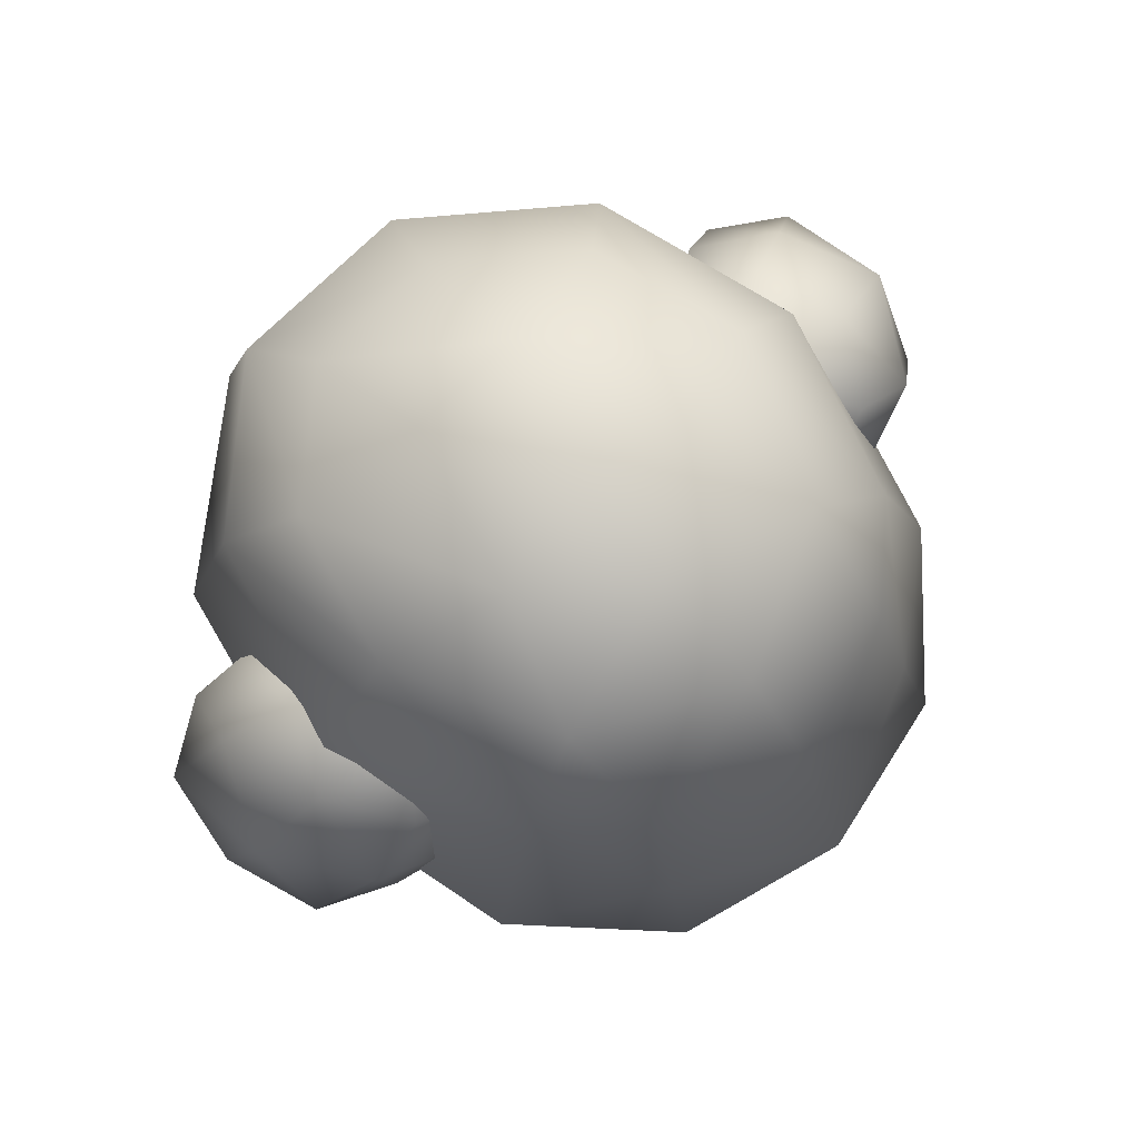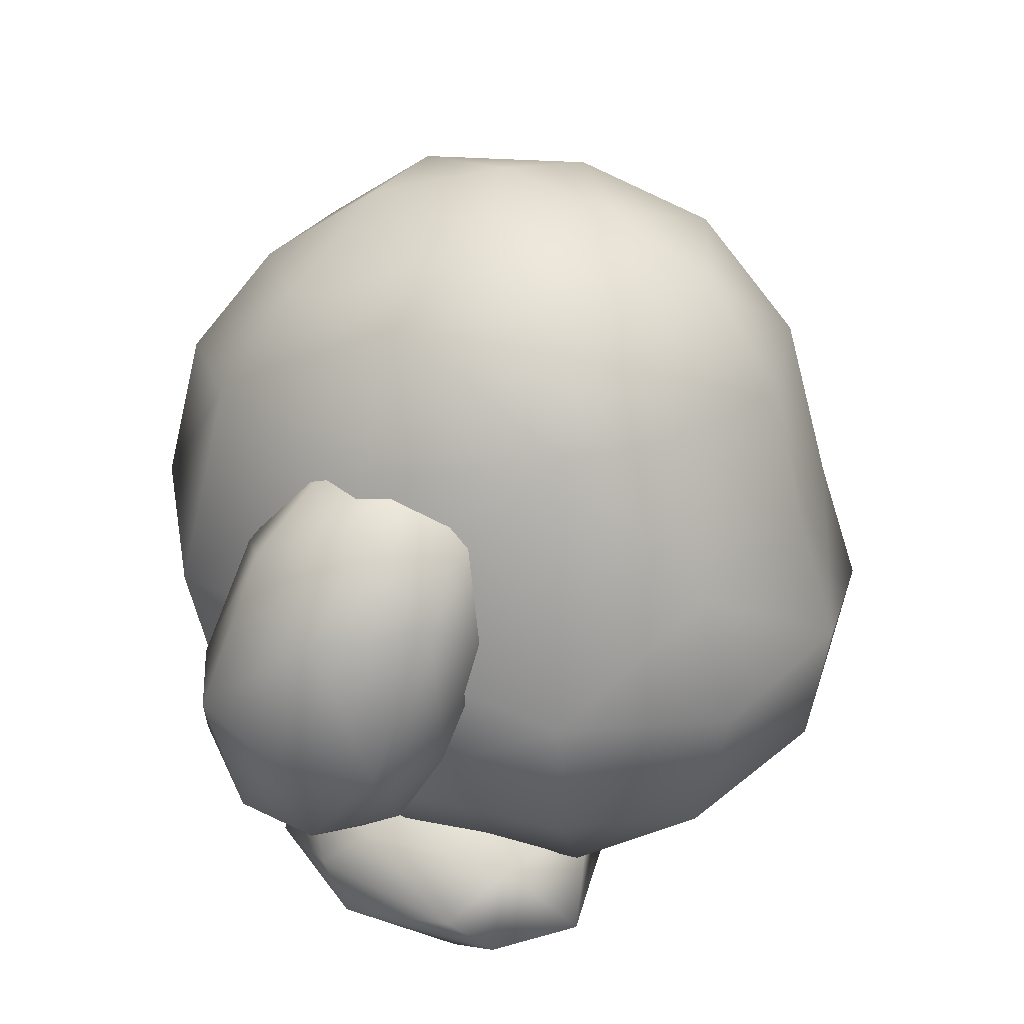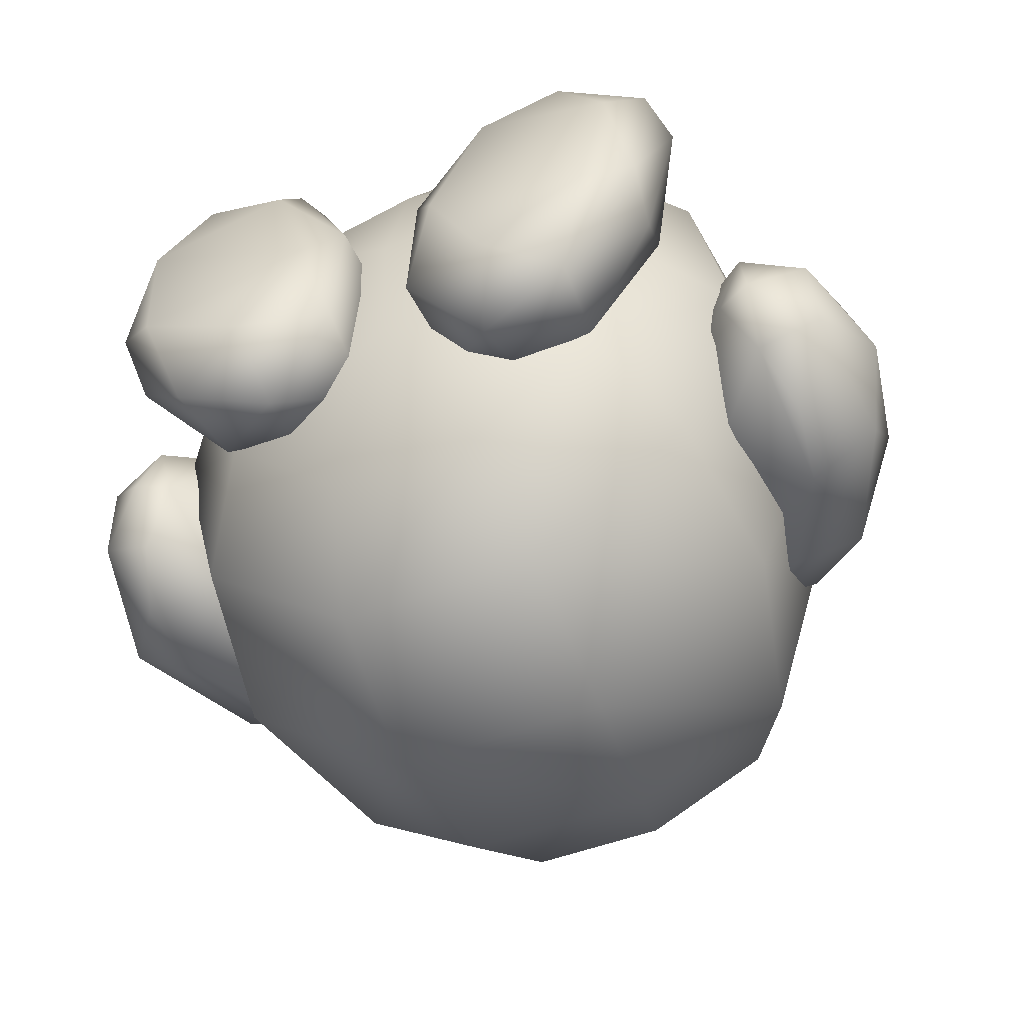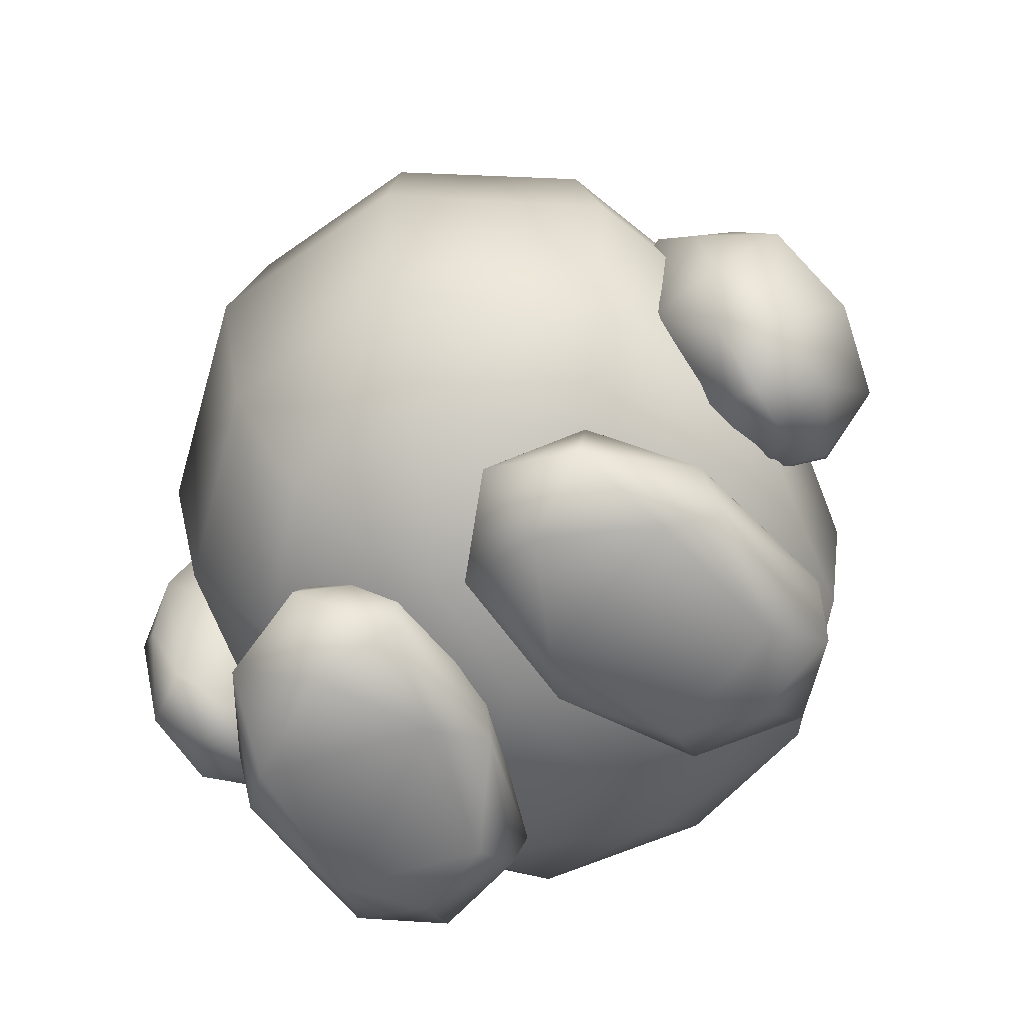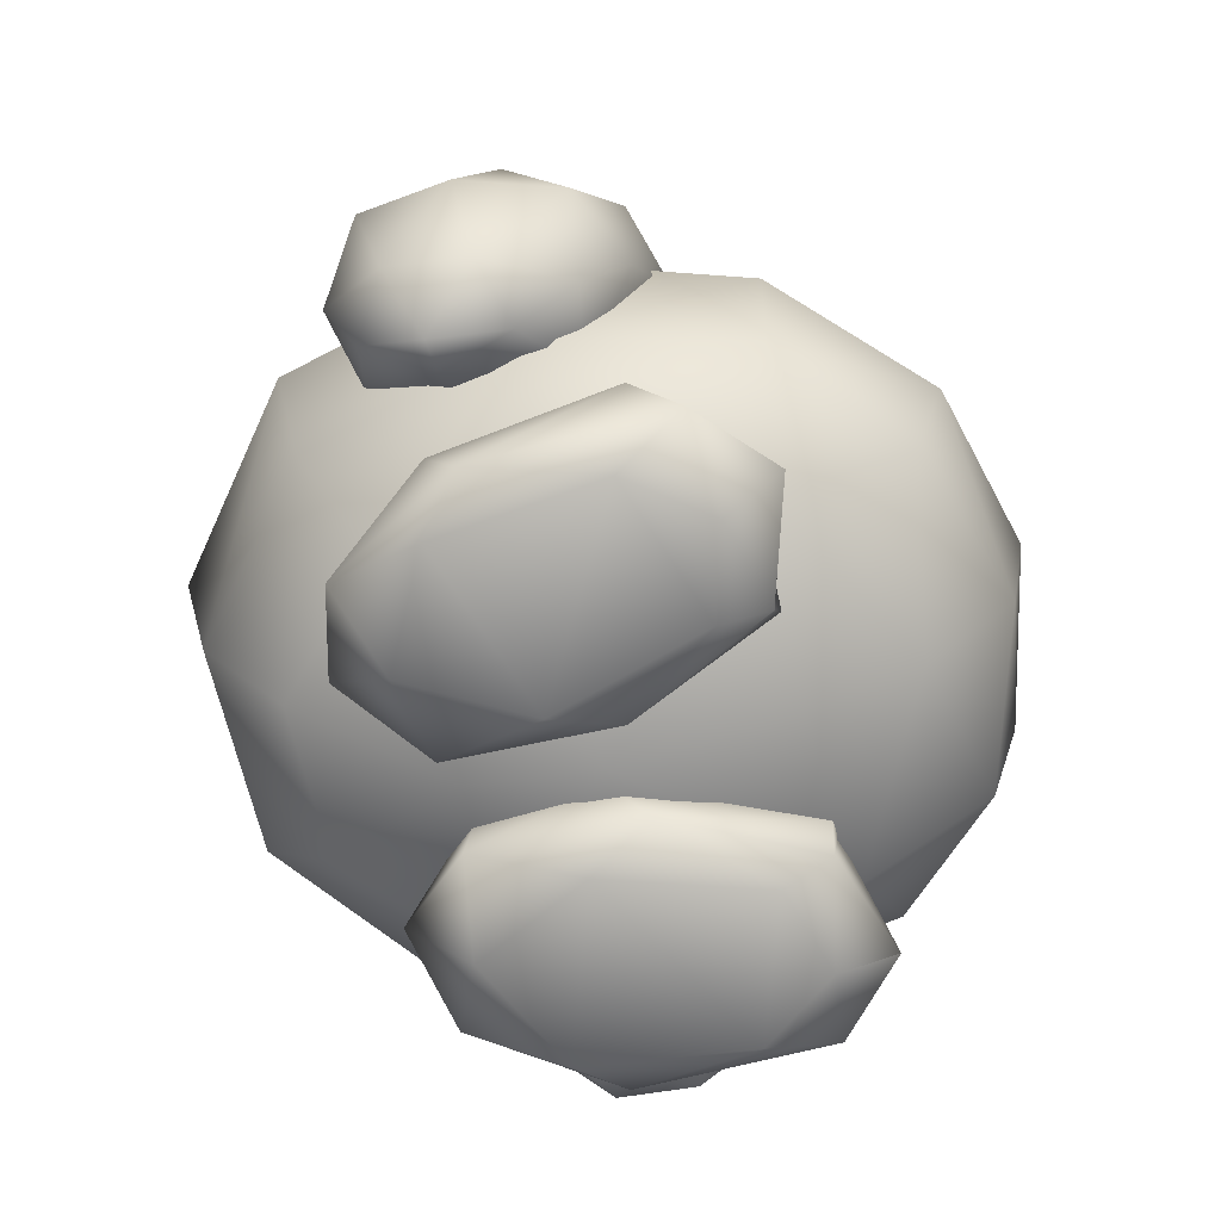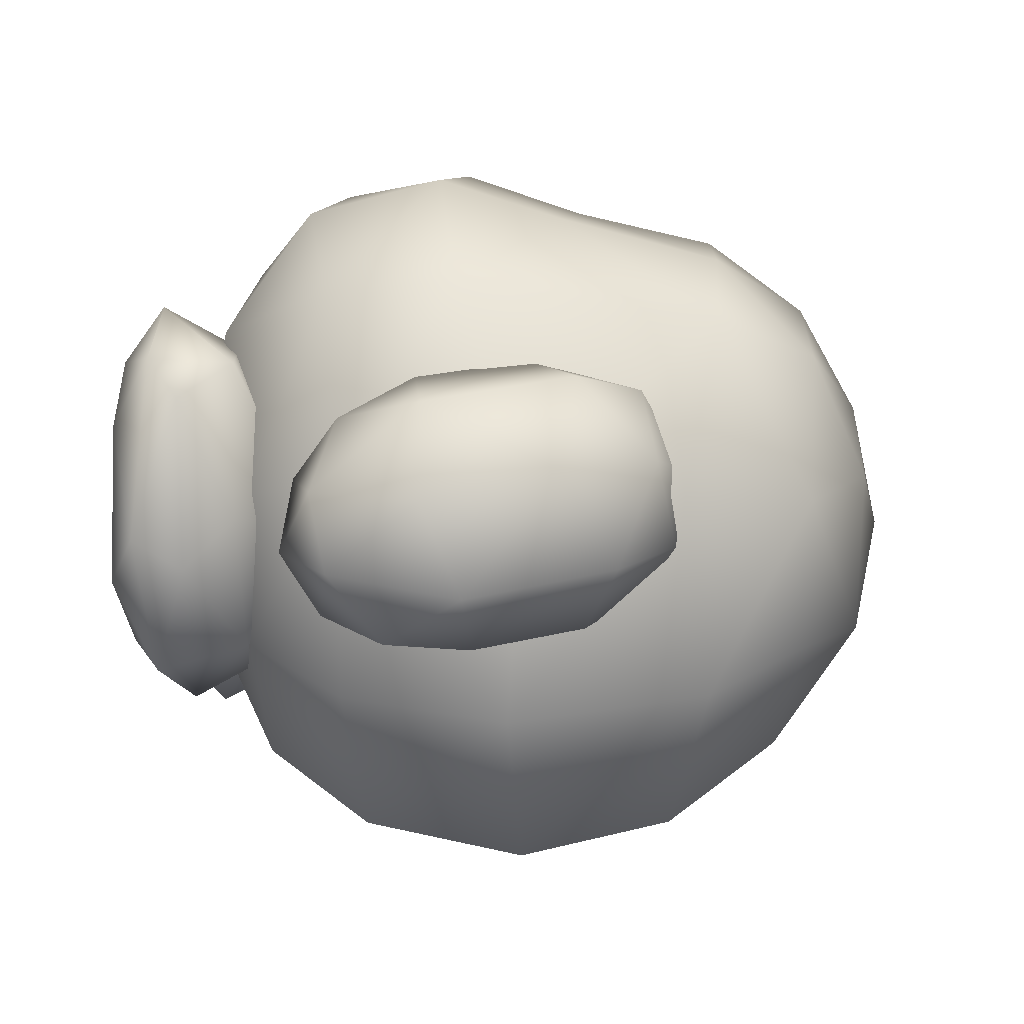
<metadata>
{"format":"obj","ext":"obj","renderer":"f3d","projection":"perspective","resolution":1024,"background":"white","views":[{"elev":79.5,"azim":-41.4,"up":"+Y"},{"elev":30.0,"azim":-59.7,"up":"+Y"},{"elev":-56.3,"azim":21.9,"up":"+Z"},{"elev":-60.4,"azim":-142.0,"up":"+Y"},{"elev":-69.2,"azim":-74.2,"up":"+Y"},{"elev":-6.9,"azim":91.3,"up":"+Z"}]}
</metadata>
<code>
v 56.81 -0.1037 -43.86
v 68.61 6.561 -34.84
v 48.11 10.42 -65.48
v 67.27 19.27 -42.1
v 29.74 1.417 -56.56
v 63.58 0.8079 -5.482
v 25.19 16.72 -71.01
v 46.57 32.66 -59.18
v 76.1 18.42 -0.6646
v 17.08 0.2166 -29.04
v 66.06 31.53 -29.55
v 71.95 10.38 9.896
v 8.267 7.933 -52.75
v 27.52 32.56 -62.74
v 51.36 1.227 12.64
v 10.26 33.75 -50.72
v 36.07 48.15 -26.51
v 64.42 30.63 10.14
v 30.33 1.079 7.045
v 10.33 7.004 -14.22
v 55.85 11.67 26.05
v 6.124 18.77 -22.43
v 29.06 7.792 18.56
v 10.83 27.98 -22.58
v 34.76 28.07 19.42
v 25.35 16.1 19.72
v -11.98 7.933 -52.1
v -9.916 7.004 -13.58
v -6.599 18.77 -22.03
v -18.23 0.2166 -27.92
v -33.79 1.417 -54.54
v -30.81 16.72 -69.24
v -13.75 33.75 -49.96
v -32.25 32.56 -60.85
v -53.06 10.42 -62.27
v -59.41 -0.1037 -40.17
v -50.84 32.66 -56.09
v -11.3 27.98 -21.88
v -27.56 1.079 8.881
v -21.24 16.1 21.2
v -70.2 6.561 -30.44
v -62.05 0.8079 -1.498
v -36.88 48.15 -24.2
v -69.65 19.27 -37.76
v -25.06 7.792 20.27
v -30.65 28.07 21.49
v -47.92 1.227 15.78
v -67.1 31.53 -25.33
v -50.96 11.67 29.44
v -74 18.42 4.096
v -68.74 10.38 14.36
v -61.21 30.63 14.12
v -0.1465 11.23 -20.53
v 2.011 18.29 19.66
v 45.66 25.98 21.41
v -41.3 25.98 24.16
v -58.1 33.28 -18.35
v -64.5 53.83 31.36
v 3.419 30.02 45.89
v -35.99 47.34 55.45
v -36.44 80.96 64.02
v 43.72 47.34 52.92
v 4.569 54.16 67.32
v 45.08 80.96 61.43
v 69.55 53.83 27.11
v 57.84 33.28 -22.03
v 73.26 86.43 28.51
v 77.79 57.24 -22.28
v 44.98 32.95 -58.76
v 60.56 57.75 -72.92
v 19.89 61.3 -103.7
v 14.55 35.59 -84.86
v -29.02 61.3 -102.1
v -1.754 17.68 -50.49
v -21.68 35.59 -83.71
v 41.85 111.5 51.98
v 57.48 151.5 22
v 83.1 103.2 -24.74
v 66.55 98.9 -79.49
v 72.21 142.5 -24.78
v 37.67 152.7 41.72
v 55.14 148.8 -72.32
v 21.25 101.5 -112.1
v 18.09 139.9 -103.4
v -31.29 101.5 -110.5
v 41.32 173.8 -59.44
v 12.85 167.9 -82.72
v -27.2 139.9 -102
v -19.76 167.9 -81.69
v 11.76 190.2 -52.22
v -15.41 190.2 -51.36
v 53.22 175.1 -23.66
v 25.64 191.5 -13.5
v -0.2586 197.1 -22.62
v 38.11 177.4 16
v 1.404 191.6 8.353
v 2.844 177.5 35.19
v 3.845 152.8 53.84
v -31.17 152.7 43.9
v -25.09 191.5 -11.89
v -34.36 177.4 18.3
v -53.02 151.5 25.51
v -34.23 111.5 54.39
v -68.95 86.43 33.02
v 4.299 117.4 62.3
v 4.865 86.79 72.84
v -53.67 175.1 -20.27
v -45.64 173.8 -56.68
v -60.8 148.8 -68.64
v -72.94 98.9 -75.06
v -72.71 142.5 -20.18
v -83.56 103.2 -19.45
v -78.01 57.24 -17.34
v -66.26 57.75 -68.9
v -49.22 32.95 -55.77
v 87.05 69.98 -61.73
v 97.98 57.26 -46.16
v 101.8 89.23 -52.48
v 82.25 54.72 -54.44
v 83.89 44.81 -39.52
v 107.8 79.43 -30.27
v 83.88 90.83 -62.86
v 97.97 53.22 -26.83
v 75.26 49.42 -38.69
v 66.78 73.22 -57.58
v 82.23 47.85 -21.56
v 102.2 112.1 -22.51
v 87.71 125.6 -44.11
v 101.8 79.53 -6.07
v 70.86 117.8 -56.75
v 87.01 58.66 -7.593
v 66.75 63.52 -11.17
v 49.45 105.7 -47.22
v 83.83 77.09 2.879
v 57.25 72.87 -33.61
v 71.56 139.9 -37.13
v 82.4 135.3 -17.54
v 87.68 115.9 2.295
v 59.14 132.3 -47.54
v 49.43 97.22 -6.615
v 70.82 104.1 8.992
v 58.05 143.6 -16.36
v 71.54 131.8 1.546
v 59.11 120.9 6.601
v -85.92 54.85 -49.13
v -77.42 48.6 -34.08
v -70.8 73.33 -53.21
v -91.45 70.12 -56.11
v -85.98 44.95 -34.15
v -88.38 90.97 -57.43
v -99.84 57.3 -40.03
v -82.43 47.98 -16.36
v -74.72 117.9 -52.15
v -52.39 105.8 -43.97
v -58.02 71.9 -30.24
v -65.87 63.63 -6.958
v -105.3 88.46 -46.19
v -97.79 53.26 -20.75
v -48.08 97.3 -3.494
v -62.04 132.3 -43.69
v -90.16 125.7 -38.52
v -85.7 58.81 -2.142
v -108.8 79.6 -23.47
v -73.44 139.1 -32.77
v -81.4 77.23 8.095
v -100.4 78.76 0.06434
v -101.3 113.1 -15.98
v -57.64 143.7 -12.68
v -82.05 135.5 -12.36
v -85.23 116.1 7.741
v -67.73 104.2 13.38
v -56.29 121 10.27
v -69.34 131 5.778
o DrawCall_6
g DrawCall_6
f 2 1 3
f 2 3 4
f 1 5 3
f 1 2 6
f 7 3 5
f 8 4 3
f 7 8 3
f 4 9 2
f 1 10 5
f 11 4 8
f 12 6 2
f 1 6 10
f 7 5 13
f 4 11 9
f 12 2 9
f 8 7 14
f 5 10 13
f 6 12 15
f 16 14 7
f 7 13 16
f 8 17 11
f 18 9 11
f 6 19 10
f 8 14 17
f 9 18 12
f 19 6 15
f 20 13 10
f 21 15 12
f 18 11 17
f 21 12 18
f 16 17 14
f 10 19 20
f 16 13 22
f 20 22 13
f 19 15 23
f 21 23 15
f 23 20 19
f 17 16 24
f 24 16 22
f 18 25 21
f 17 25 18
f 22 20 26
f 23 26 20
f 21 25 23
f 25 17 24
f 25 22 26
f 26 23 25
f 24 22 25
f 28 27 29
f 28 30 27
f 30 31 27
f 32 27 31
f 32 33 27
f 33 32 34
f 32 31 35
f 31 36 35
f 37 32 35
f 33 29 27
f 30 36 31
f 37 34 32
f 38 29 33
f 30 28 39
f 29 40 28
f 41 35 36
f 36 30 42
f 33 34 43
f 43 38 33
f 37 35 44
f 30 39 42
f 45 39 28
f 37 43 34
f 41 44 35
f 38 46 29
f 45 28 40
f 46 40 29
f 39 45 47
f 36 42 41
f 48 37 44
f 39 47 42
f 46 38 43
f 40 46 45
f 49 47 45
f 37 48 43
f 44 41 50
f 51 41 42
f 42 47 51
f 49 45 46
f 44 50 48
f 51 50 41
f 52 43 48
f 49 51 47
f 46 52 49
f 49 52 51
f 50 51 52
f 52 48 50
f 46 43 52
f 54 53 55
f 54 56 53
f 56 57 53
f 56 58 57
f 59 56 54
f 59 54 55
f 59 60 56
f 60 61 58
f 59 55 62
f 62 63 59
f 62 64 63
f 60 63 61
f 60 59 63
f 58 56 60
f 65 62 55
f 55 66 65
f 66 55 53
f 67 64 65
f 65 68 67
f 66 69 68
f 69 70 68
f 70 69 71
f 69 72 71
f 71 72 73
f 69 74 72
f 72 74 75
f 64 67 76
f 67 77 76
f 67 78 77
f 78 68 79
f 78 79 80
f 78 80 77
f 81 76 77
f 78 67 68
f 70 79 68
f 82 80 79
f 79 83 82
f 83 84 82
f 83 85 84
f 83 71 85
f 82 84 86
f 84 87 86
f 84 88 87
f 88 89 87
f 87 89 90
f 89 91 90
f 86 87 90
f 82 86 92
f 80 82 92
f 86 90 92
f 90 93 92
f 93 90 94
f 95 92 93
f 95 77 92
f 96 93 94
f 97 95 96
f 97 81 95
f 81 97 98
f 99 98 97
f 100 96 94
f 91 100 94
f 90 91 94
f 100 101 96
f 102 99 101
f 99 102 103
f 104 103 102
f 103 105 99
f 61 103 104
f 61 106 103
f 105 103 106
f 105 106 76
f 76 81 105
f 64 76 106
f 98 105 81
f 98 99 105
f 106 61 63
f 106 63 64
f 97 101 99
f 97 96 101
f 77 95 81
f 93 96 95
f 80 92 77
f 107 101 100
f 107 100 108
f 107 108 109
f 88 109 108
f 88 85 109
f 85 88 84
f 85 110 109
f 89 88 108
f 89 108 91
f 109 110 111
f 111 102 107
f 102 111 112
f 104 102 112
f 112 113 104
f 112 110 113
f 114 113 110
f 113 114 115
f 75 115 114
f 73 75 114
f 72 75 73
f 75 74 115
f 74 53 115
f 57 113 115
f 112 111 110
f 58 104 113
f 114 110 73
f 85 73 110
f 71 73 85
f 104 58 61
f 113 57 58
f 57 115 53
f 111 107 109
f 101 107 102
f 91 108 100
f 62 65 64
f 68 65 66
f 66 53 69
f 74 69 53
f 70 71 79
f 83 79 71
f 117 116 118
f 119 116 117
f 119 117 120
f 117 118 121
f 122 118 116
f 116 119 122
f 120 117 123
f 123 117 121
f 124 119 120
f 119 125 122
f 124 125 119
f 123 126 120
f 121 118 127
f 118 122 128
f 126 124 120
f 123 121 129
f 122 125 130
f 126 123 131
f 128 127 118
f 121 127 129
f 123 129 131
f 122 130 128
f 124 126 132
f 125 133 130
f 131 134 126
f 132 135 124
f 134 131 129
f 134 132 126
f 128 130 136
f 127 128 137
f 138 129 127
f 130 133 139
f 129 138 134
f 130 139 136
f 136 137 128
f 127 137 138
f 132 140 135
f 133 135 140
f 138 141 134
f 136 139 142
f 137 136 142
f 143 138 137
f 138 143 141
f 143 137 142
f 143 144 141
f 143 142 144
f 141 140 132
f 125 124 135
f 125 135 133
f 134 141 132
f 141 144 140
f 146 145 147
f 148 147 145
f 146 149 145
f 150 147 148
f 145 151 148
f 145 149 151
f 152 149 146
f 147 150 153
f 154 147 153
f 147 154 155
f 155 156 146
f 150 148 157
f 149 158 151
f 151 157 148
f 146 156 152
f 158 149 152
f 154 159 155
f 153 160 154
f 156 155 159
f 153 150 161
f 162 152 156
f 152 162 158
f 158 163 151
f 151 163 157
f 150 157 161
f 160 153 164
f 165 162 156
f 153 161 164
f 158 162 166
f 158 166 163
f 163 167 157
f 161 157 167
f 164 168 160
f 165 166 162
f 163 166 167
f 169 168 164
f 167 169 161
f 170 166 165
f 171 170 165
f 171 159 172
f 170 167 166
f 173 172 168
f 173 168 169
f 172 173 171
f 167 170 169
f 173 170 171
f 173 169 170
f 147 155 146
f 159 171 156
f 171 165 156
f 164 161 169

</code>
